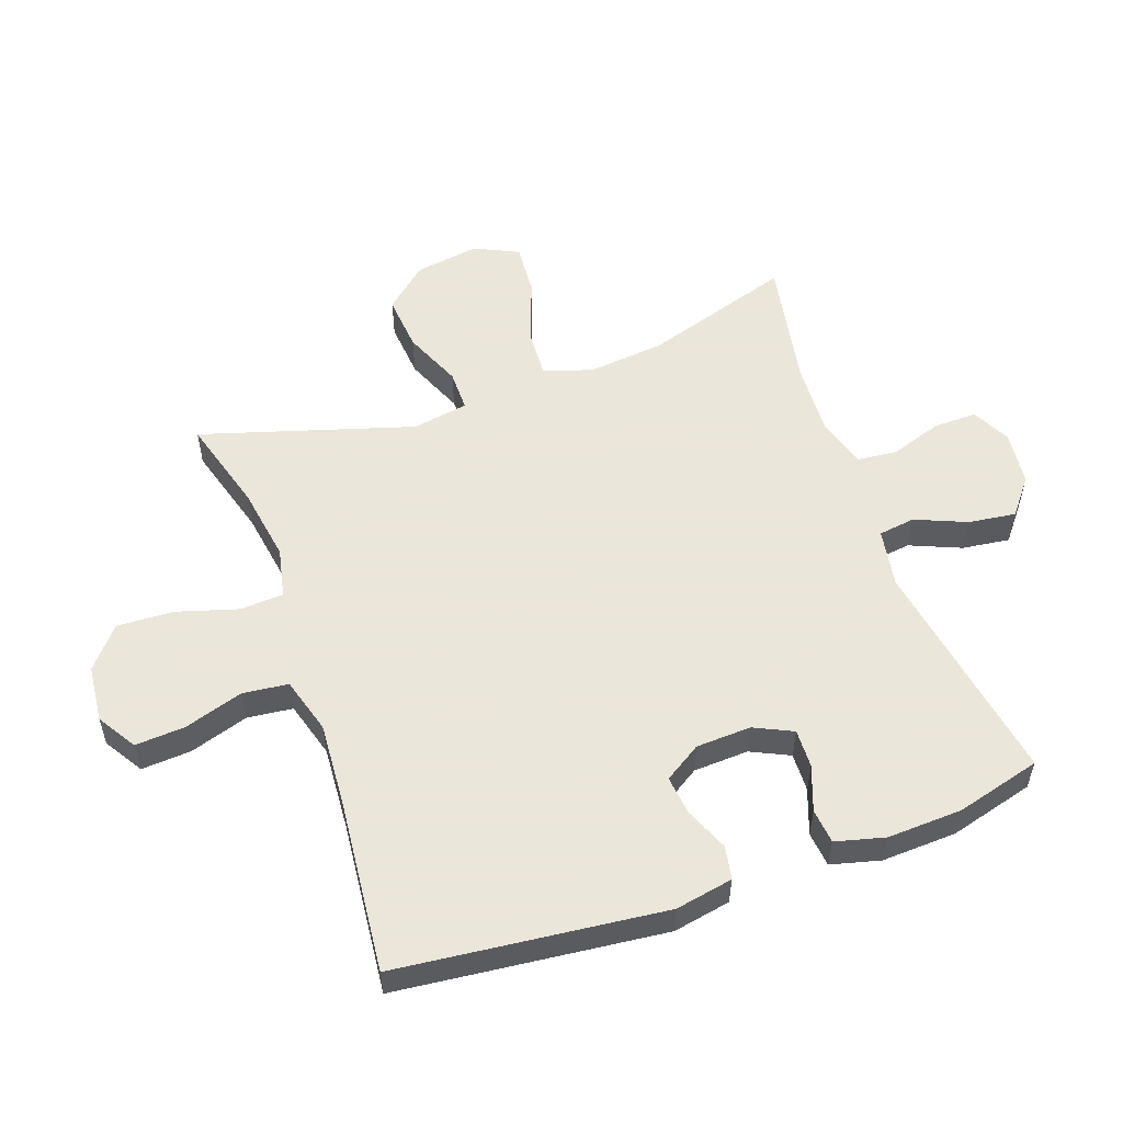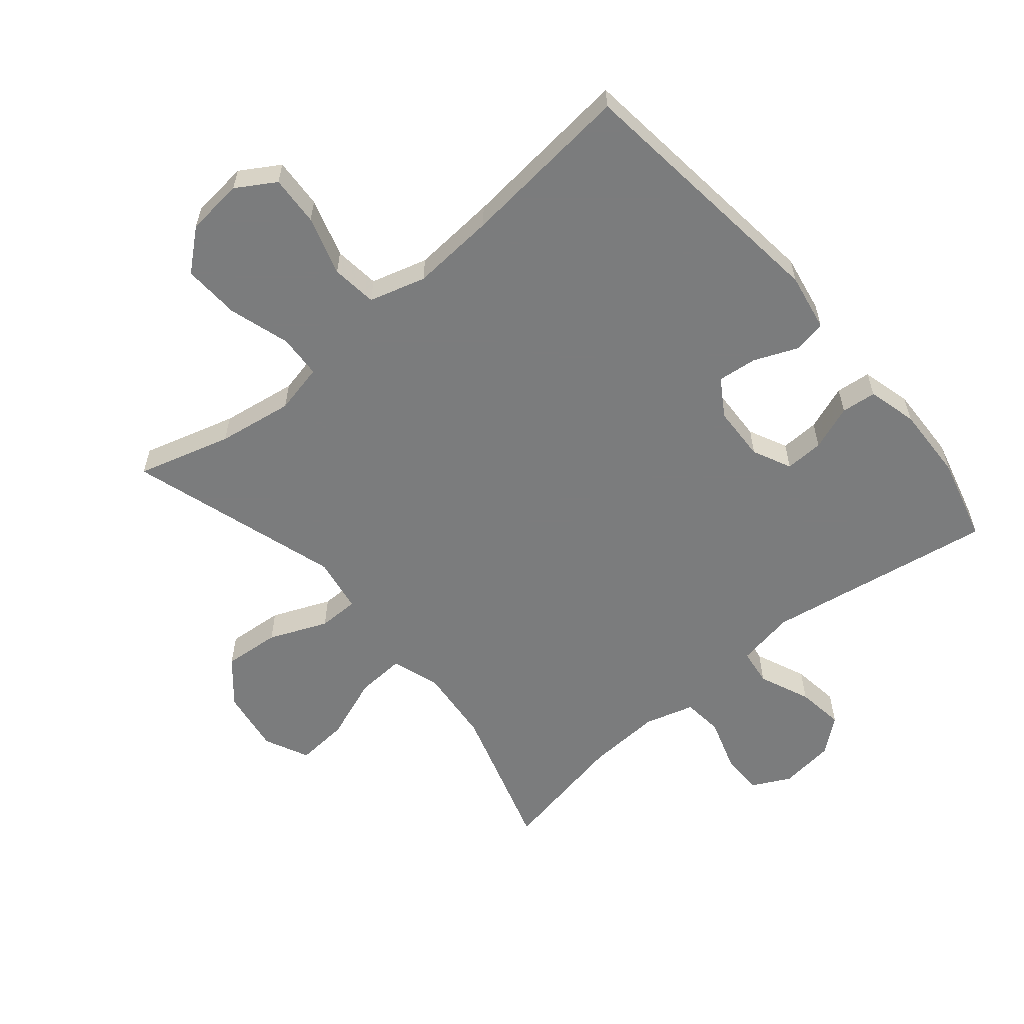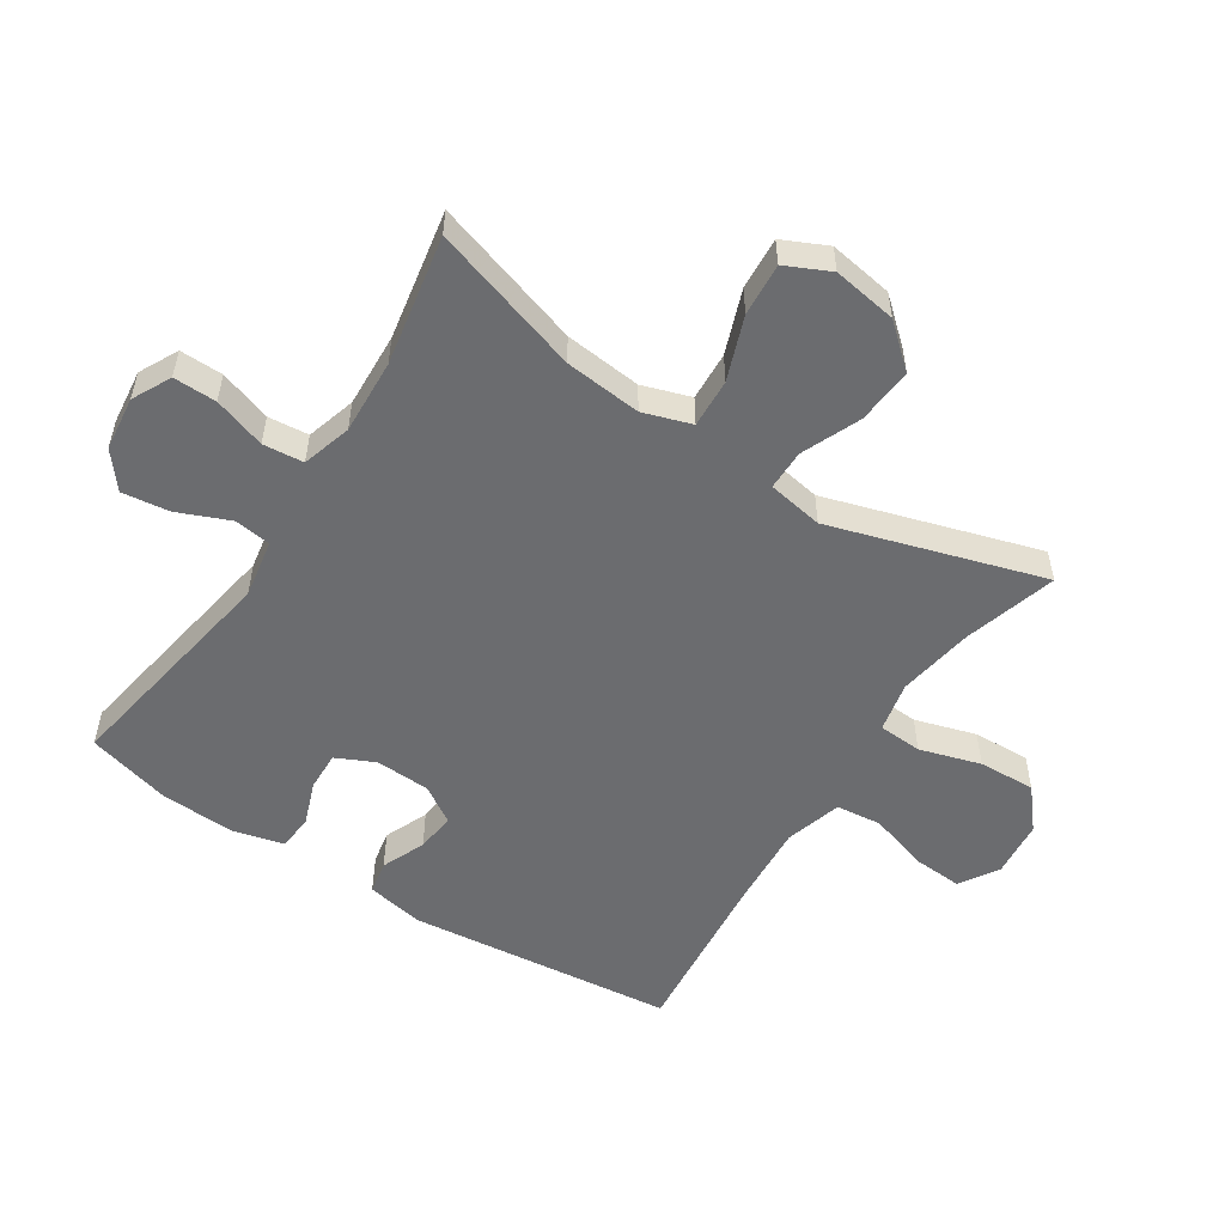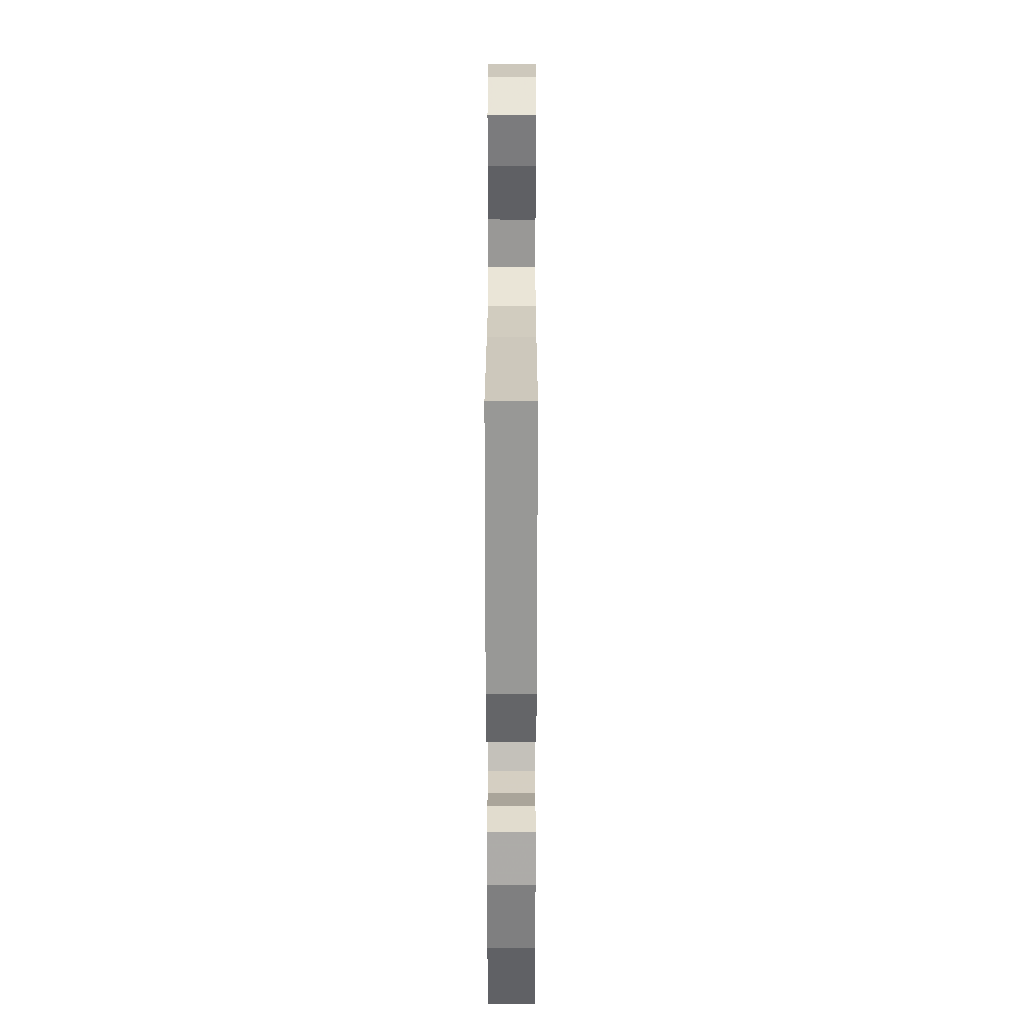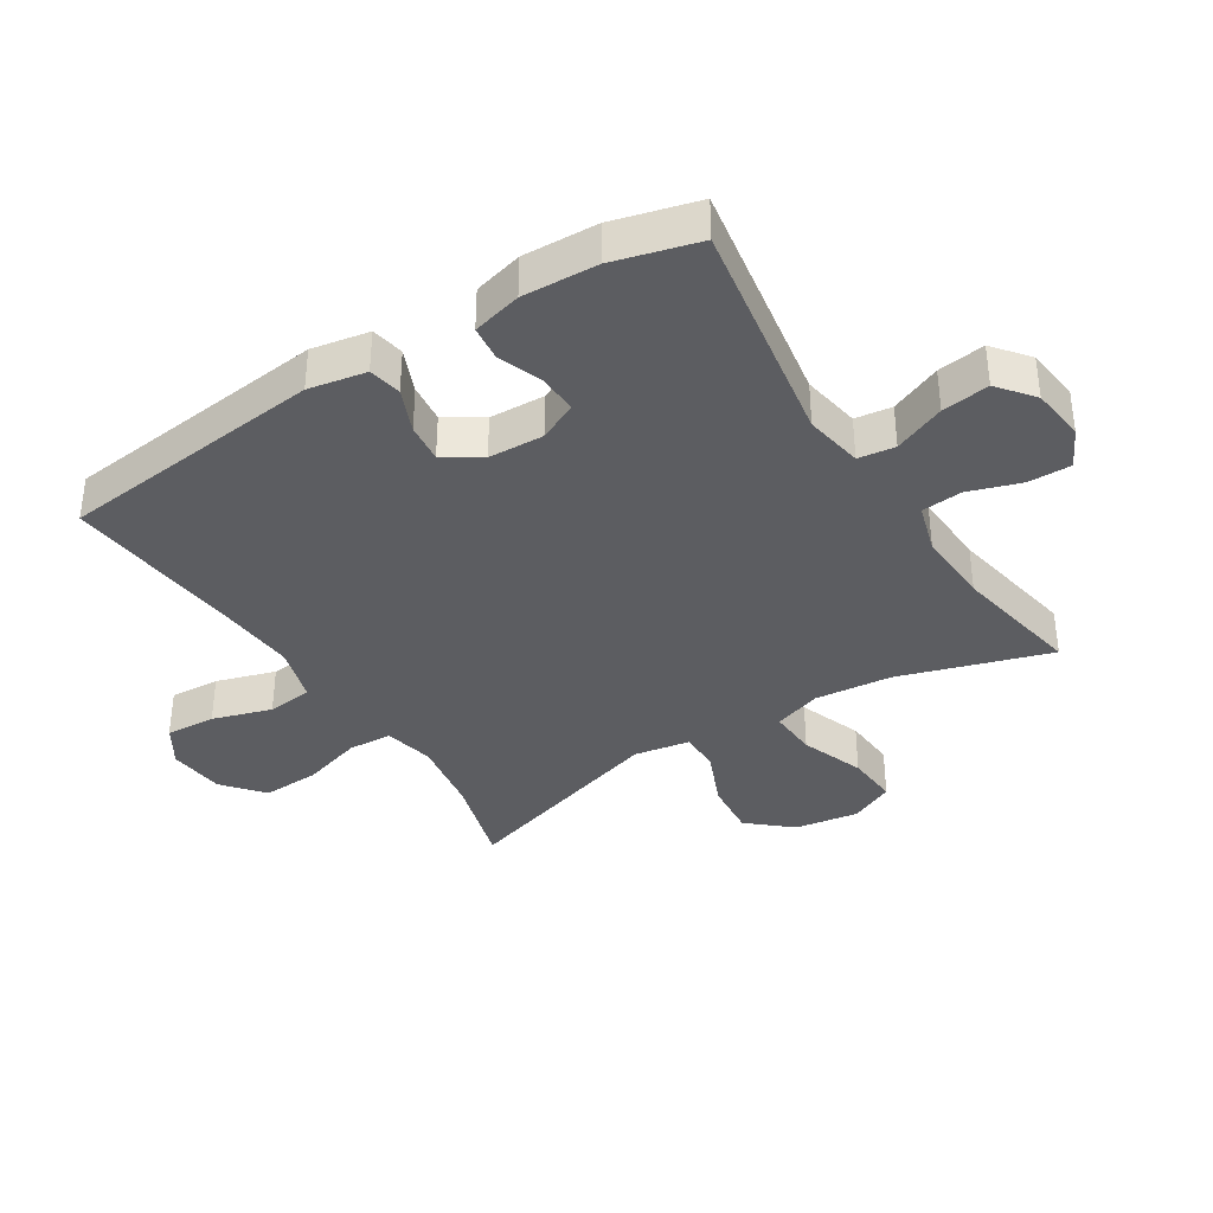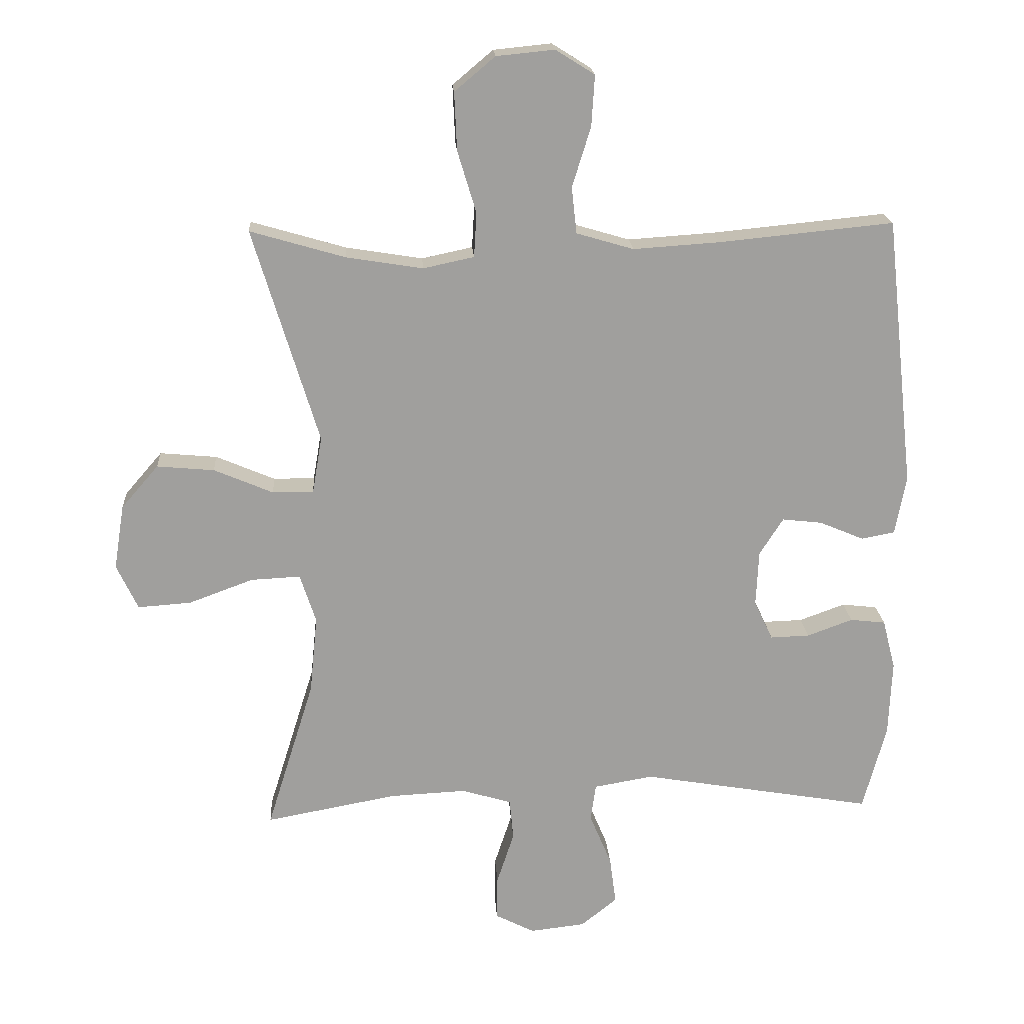
<metadata>
{"format":"obj","ext":"obj","renderer":"f3d","projection":"perspective","resolution":1024,"background":"white","views":[{"elev":55.0,"azim":70.5,"up":"+Y"},{"elev":-58.7,"azim":40.2,"up":"+Y"},{"elev":-53.7,"azim":-123.0,"up":"+Y"},{"elev":27.8,"azim":90.1,"up":"+Z"},{"elev":-36.9,"azim":122.3,"up":"+Y"},{"elev":18.9,"azim":-3.5,"up":"+Z"}]}
</metadata>
<code>
v -0.5 0.07 0.5
v -0.352 0.07 0.457
v -0.233 0.07 0.438
v -0.154 0.07 0.455
v -0.15 0.07 0.524
v -0.179 0.07 0.62
v -0.183 0.07 0.71
v -0.12 0.07 0.763
v -0.03 0.07 0.772
v 0.031 0.07 0.734
v 0.026 0.07 0.655
v -0.003 0.07 0.562
v 0.005 0.07 0.49
v 0.094 0.07 0.464
v 0.227 0.07 0.473
v 0.5 0.07 0.5
v 0.546 0.07 0.079
v 0.529 0.07 -0.012
v 0.477 0.07 -0.022
v 0.408 0.07 0.007
v 0.346 0.07 0.014
v 0.309 0.07 -0.044
v 0.305 0.07 -0.131
v 0.334 0.07 -0.192
v 0.395 0.07 -0.19
v 0.466 0.07 -0.164
v 0.521 0.07 -0.17
v 0.541 0.07 -0.248
v 0.536 0.07 -0.366
v 0.5 0.07 -0.5
v 0.138 0.07 -0.439
v 0.046 0.07 -0.455
v 0.038 0.07 -0.513
v 0.072 0.07 -0.594
v 0.082 0.07 -0.669
v 0.026 0.07 -0.714
v -0.06 0.07 -0.724
v -0.121 0.07 -0.693
v -0.12 0.07 -0.625
v -0.093 0.07 -0.543
v -0.099 0.07 -0.479
v -0.177 0.07 -0.456
v -0.295 0.07 -0.462
v -0.5 0.07 -0.5
v -0.426 0.07 -0.264
v -0.414 0.07 -0.143
v -0.439 0.07 -0.067
v -0.516 0.07 -0.071
v -0.616 0.07 -0.108
v -0.699 0.07 -0.114
v -0.732 0.07 -0.044
v -0.716 0.07 0.057
v -0.658 0.07 0.124
v -0.569 0.07 0.116
v -0.477 0.07 0.077
v -0.413 0.07 0.077
v -0.398 0.07 0.165
v -0.5 0 0.5
v -0.352 0 0.457
v -0.233 0 0.438
v -0.154 0 0.455
v -0.15 0 0.524
v -0.179 0 0.62
v -0.183 0 0.71
v -0.12 0 0.763
v -0.03 0 0.772
v 0.031 0 0.734
v 0.026 0 0.655
v -0.003 0 0.562
v 0.005 0 0.49
v 0.094 0 0.464
v 0.227 0 0.473
v 0.5 0 0.5
v 0.546 0 0.079
v 0.529 0 -0.012
v 0.477 0 -0.022
v 0.408 0 0.007
v 0.346 0 0.014
v 0.309 0 -0.044
v 0.305 0 -0.131
v 0.334 0 -0.192
v 0.395 0 -0.19
v 0.466 0 -0.164
v 0.521 0 -0.17
v 0.541 0 -0.248
v 0.536 0 -0.366
v 0.5 0 -0.5
v 0.138 0 -0.439
v 0.046 0 -0.455
v 0.038 0 -0.513
v 0.072 0 -0.594
v 0.082 0 -0.669
v 0.026 0 -0.714
v -0.06 0 -0.724
v -0.121 0 -0.693
v -0.12 0 -0.625
v -0.093 0 -0.543
v -0.099 0 -0.479
v -0.177 0 -0.456
v -0.295 0 -0.462
v -0.5 0 -0.5
v -0.426 0 -0.264
v -0.414 0 -0.143
v -0.439 0 -0.067
v -0.516 0 -0.071
v -0.616 0 -0.108
v -0.699 0 -0.114
v -0.732 0 -0.044
v -0.716 0 0.057
v -0.658 0 0.124
v -0.569 0 0.116
v -0.477 0 0.077
v -0.413 0 0.077
v -0.398 0 0.165
f 52 53 54 55
f 52 55 56
f 51 52 56
f 48 49 50 51
f 47 48 51 56
f 46 47 56
f 43 44 45
f 42 43 45 46
f 41 42 46 56
f 37 38 39 40
f 37 40 41
f 36 37 41
f 33 34 35 36
f 33 36 41
f 32 33 41 56
f 28 29 30 31
f 25 26 27 28
f 24 25 28 31
f 23 24 31 32
f 17 18 19 20
f 15 16 17 20
f 14 15 20 21
f 13 14 21 22
f 9 10 11 12
f 9 12 13
f 8 9 13
f 5 6 7 8
f 4 5 8 13
f 57 1 2
f 57 2 3
f 56 57 3 4
f 22 23 32 56
f 4 13 22 56
f 112 111 110 109
f 113 112 109
f 113 109 108
f 108 107 106 105
f 113 108 105 104
f 113 104 103
f 102 101 100
f 103 102 100 99
f 113 103 99 98
f 97 96 95 94
f 98 97 94
f 98 94 93
f 93 92 91 90
f 98 93 90
f 113 98 90 89
f 88 87 86 85
f 85 84 83 82
f 88 85 82 81
f 89 88 81 80
f 77 76 75 74
f 77 74 73 72
f 78 77 72 71
f 79 78 71 70
f 69 68 67 66
f 70 69 66
f 70 66 65
f 65 64 63 62
f 70 65 62 61
f 59 58 114
f 60 59 114
f 61 60 114 113
f 113 89 80 79
f 113 79 70 61
f 1 58 59 2
f 2 59 60 3
f 3 60 61 4
f 4 61 62 5
f 5 62 63 6
f 6 63 64 7
f 7 64 65 8
f 8 65 66 9
f 9 66 67 10
f 10 67 68 11
f 11 68 69 12
f 12 69 70 13
f 13 70 71 14
f 14 71 72 15
f 15 72 73 16
f 16 73 74 17
f 17 74 75 18
f 18 75 76 19
f 19 76 77 20
f 20 77 78 21
f 21 78 79 22
f 22 79 80 23
f 23 80 81 24
f 24 81 82 25
f 25 82 83 26
f 26 83 84 27
f 27 84 85 28
f 28 85 86 29
f 29 86 87 30
f 30 87 88 31
f 31 88 89 32
f 32 89 90 33
f 33 90 91 34
f 34 91 92 35
f 35 92 93 36
f 36 93 94 37
f 37 94 95 38
f 38 95 96 39
f 39 96 97 40
f 40 97 98 41
f 41 98 99 42
f 42 99 100 43
f 43 100 101 44
f 44 101 102 45
f 45 102 103 46
f 46 103 104 47
f 47 104 105 48
f 48 105 106 49
f 49 106 107 50
f 50 107 108 51
f 51 108 109 52
f 52 109 110 53
f 53 110 111 54
f 54 111 112 55
f 55 112 113 56
f 56 113 114 57
f 57 114 58 1

</code>
